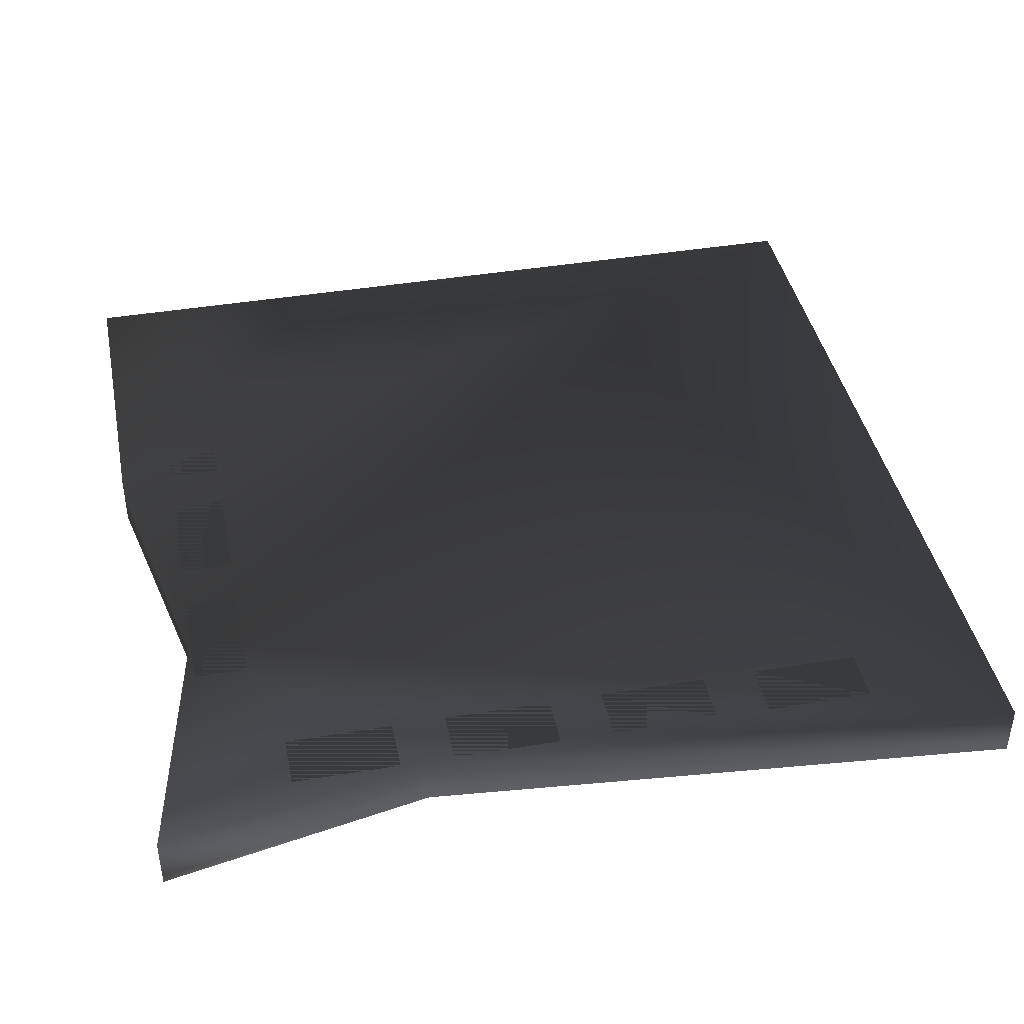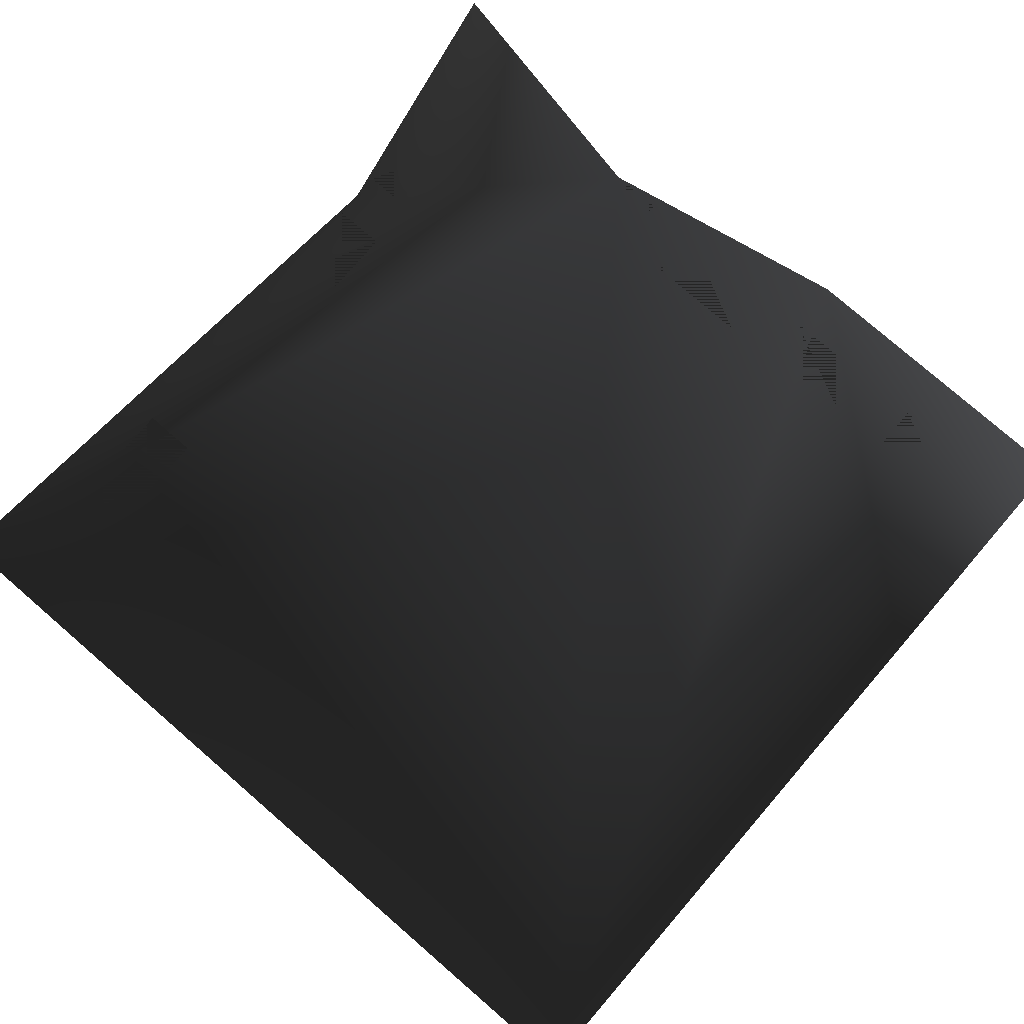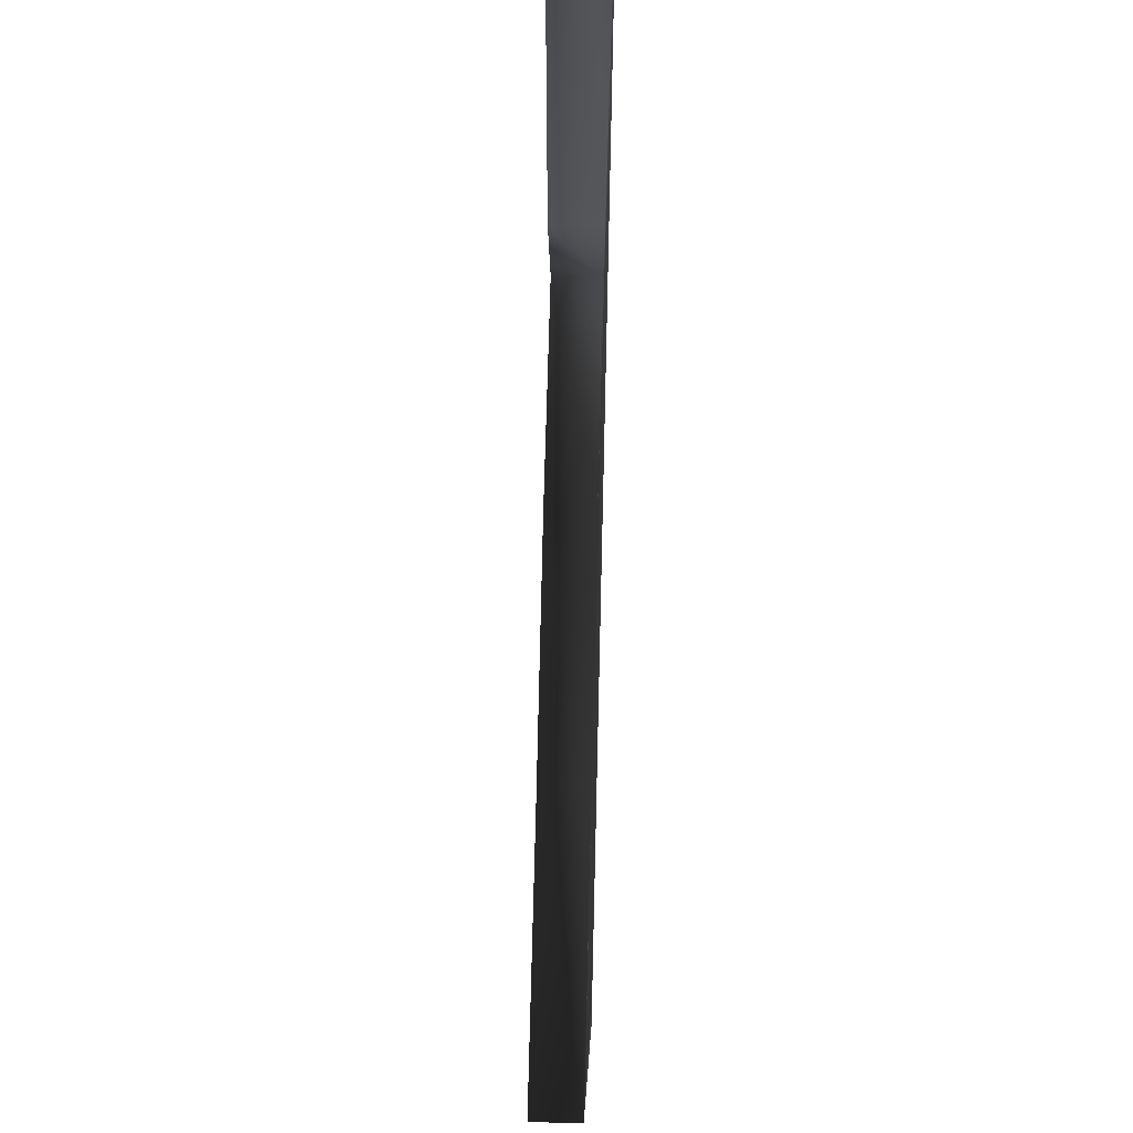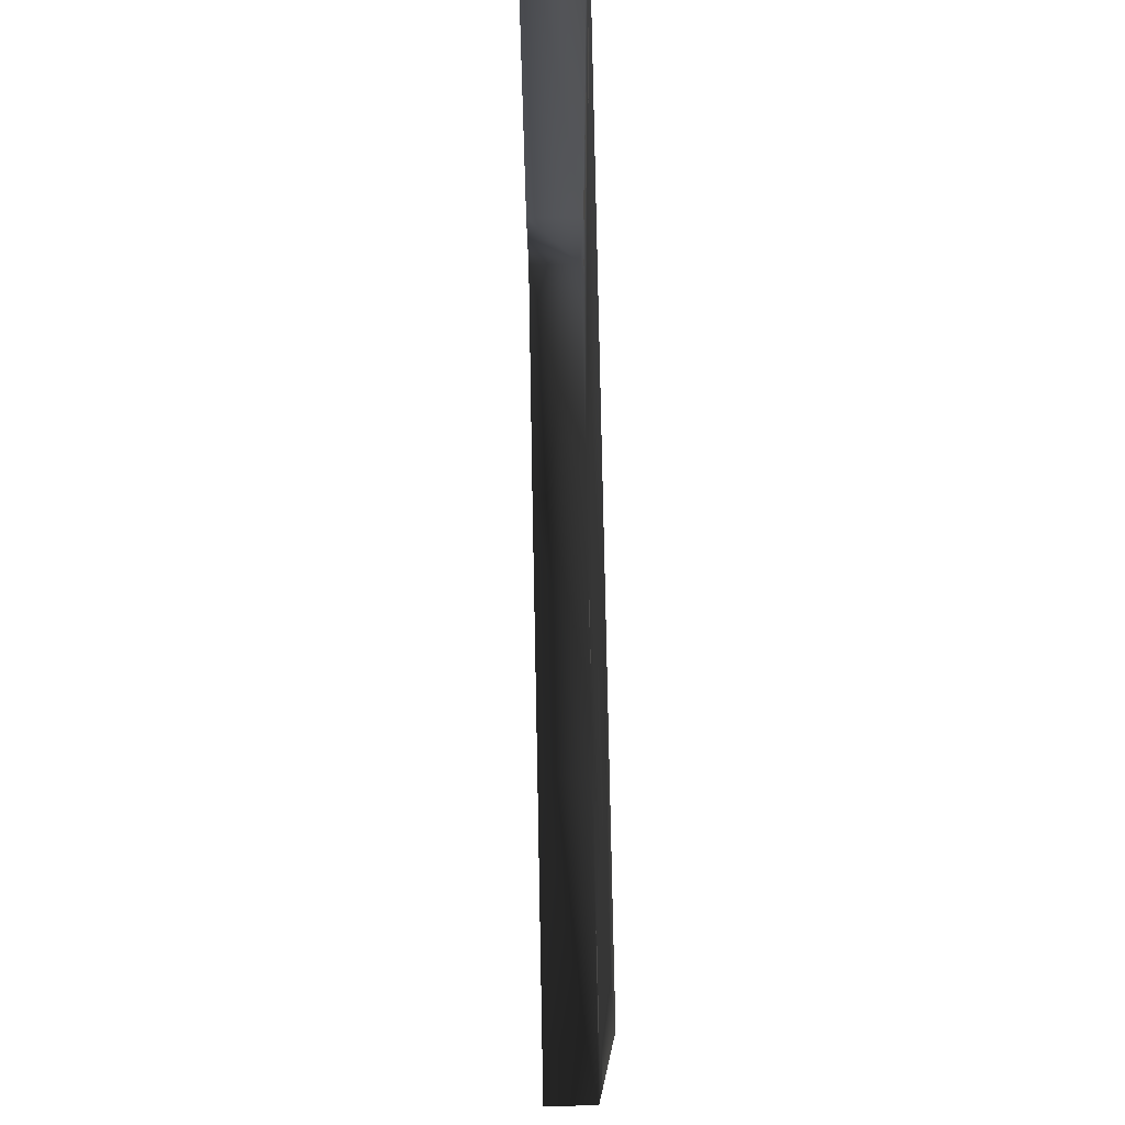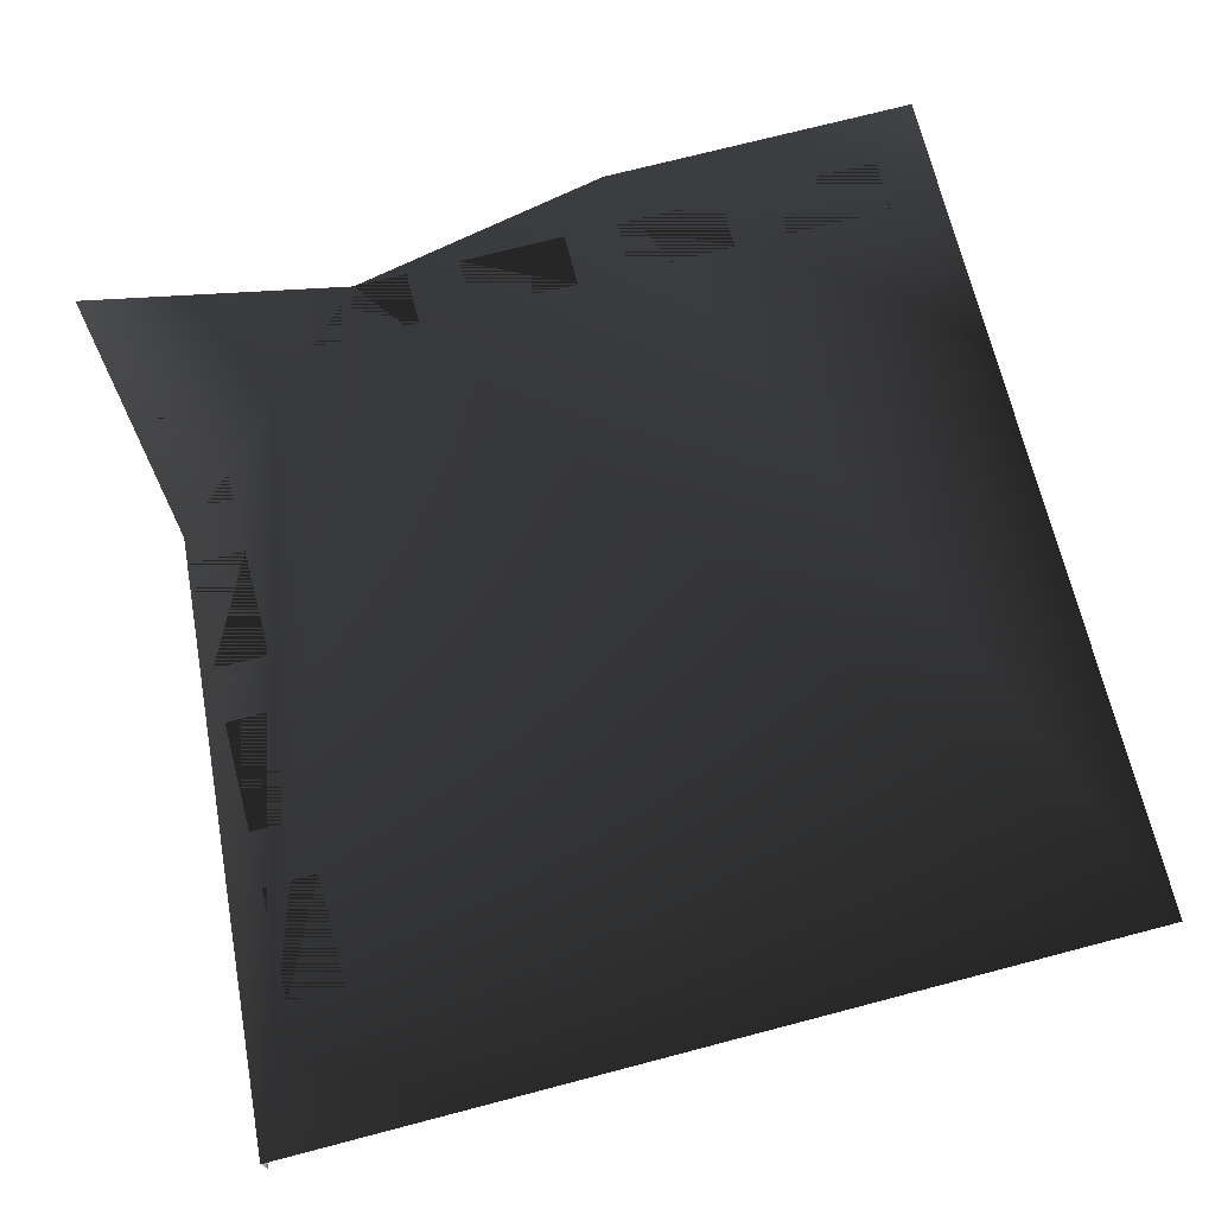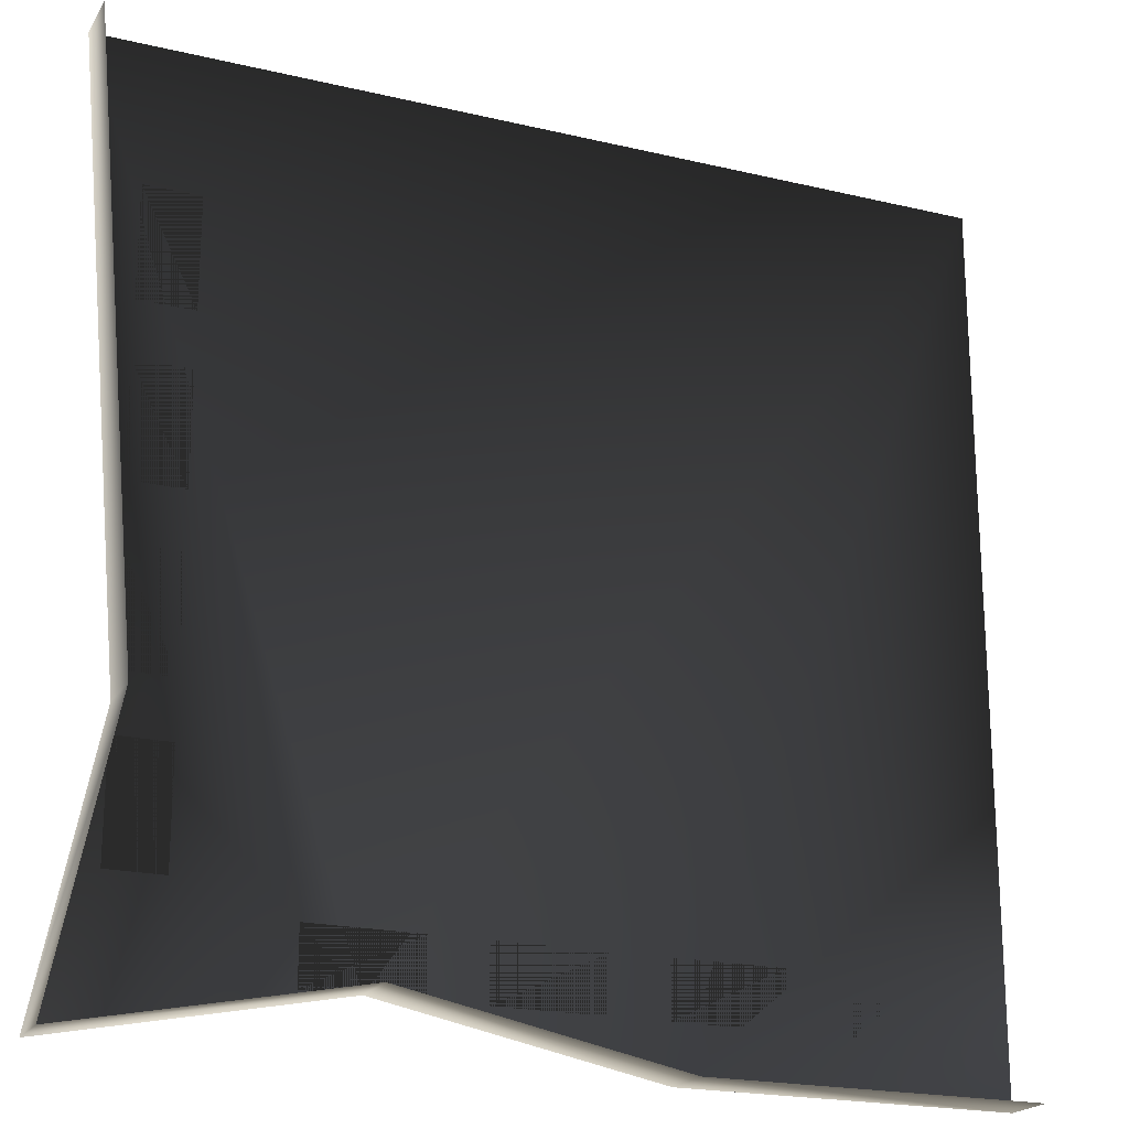
<metadata>
{"format":"obj","ext":"obj","renderer":"f3d","projection":"perspective","resolution":1024,"background":"white","views":[{"elev":41.5,"azim":-101.5,"up":"+Y"},{"elev":79.2,"azim":40.8,"up":"+Y"},{"elev":74.5,"azim":91.4,"up":"+Z"},{"elev":75.7,"azim":88.9,"up":"+Z"},{"elev":72.9,"azim":-14.6,"up":"+Y"},{"elev":-20.5,"azim":-23.3,"up":"+Z"}]}
</metadata>
<code>
o 1061
v 8 4 46
v 4 4 46
v 4 4 54
v 8 4 54
v 8 4 34
v 4 4 34
v 4 4 42
v 8 4 42
v 8 4 22
v 4 4 22
v 4 4 30
v 8 4 30
v 8 4 10
v 4 4 10
v 4 4 18
v 8 4 18
v 16 4 4
v 16 4 8
v 24 4 8
v 24 4 4
v 28 4 4
v 28 4 8
v 36 4 8
v 36 4 4
v 40 4 4
v 40 4 8
v 48 4 8
v 48 4 4
v 52 4 4
v 52 4 8
v 60 4 8
v 60 4 4
v 0 4 0
v 4 4 20
v 20 4 4
v 0 0 0
v 4 0 20
v 0 0 64
v 0 4 64
v 64 4 64
v 40 4 0
v 20 0 4
v 40 0 0
v 64 4 0
v 64 0 0
v 64 4 20
f 1 2 3
f 1 3 4
f 5 6 7
f 5 7 8
f 9 10 11
f 9 11 12
f 13 14 15
f 13 15 16
f 17 18 19
f 17 19 20
f 21 22 23
f 21 23 24
f 25 26 27
f 25 27 28
f 29 30 31
f 29 31 32
f 33 34 35
f 33 35 36
f 33 36 37
f 33 37 34
f 34 37 38
f 34 38 39
f 34 39 35
f 35 39 40
f 35 40 41
f 35 41 42
f 35 42 36
f 43 41 44
f 43 44 45
f 42 41 43
f 41 40 46
f 41 46 44

</code>
